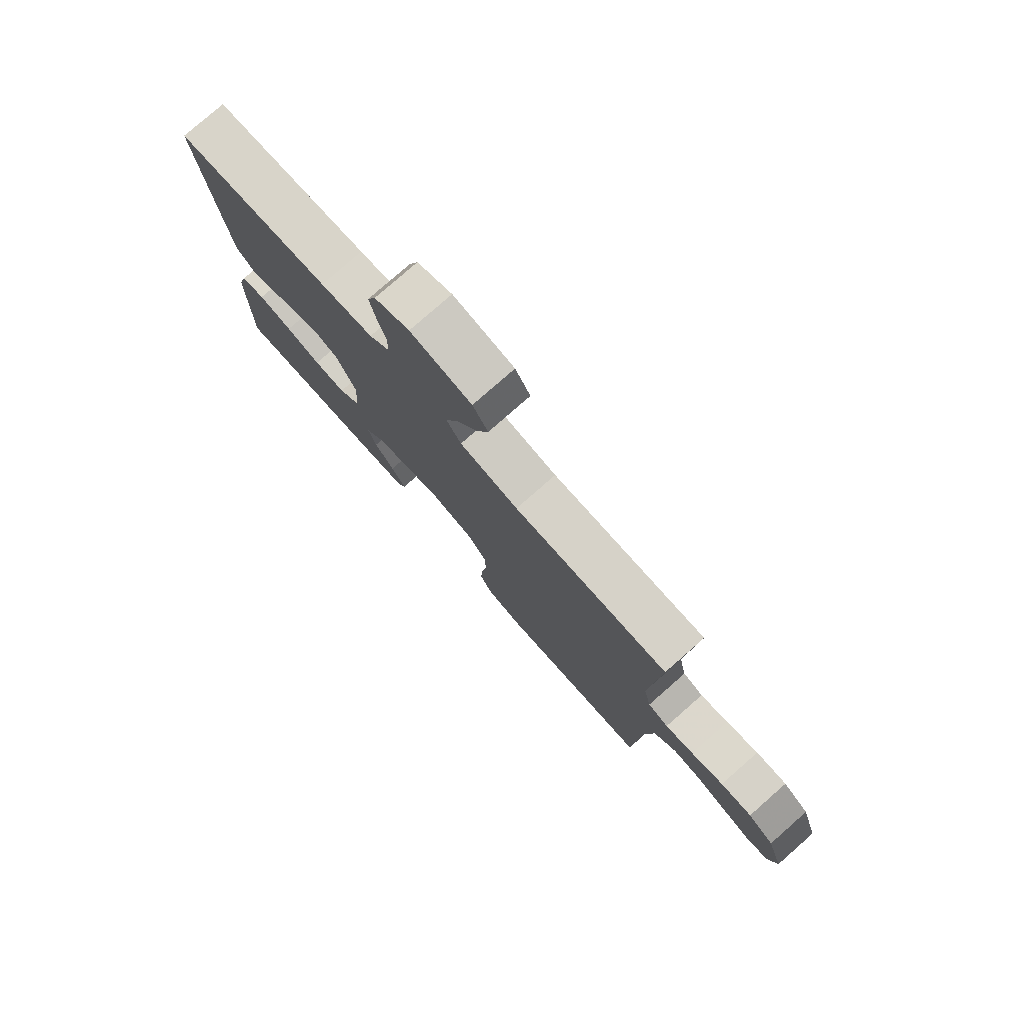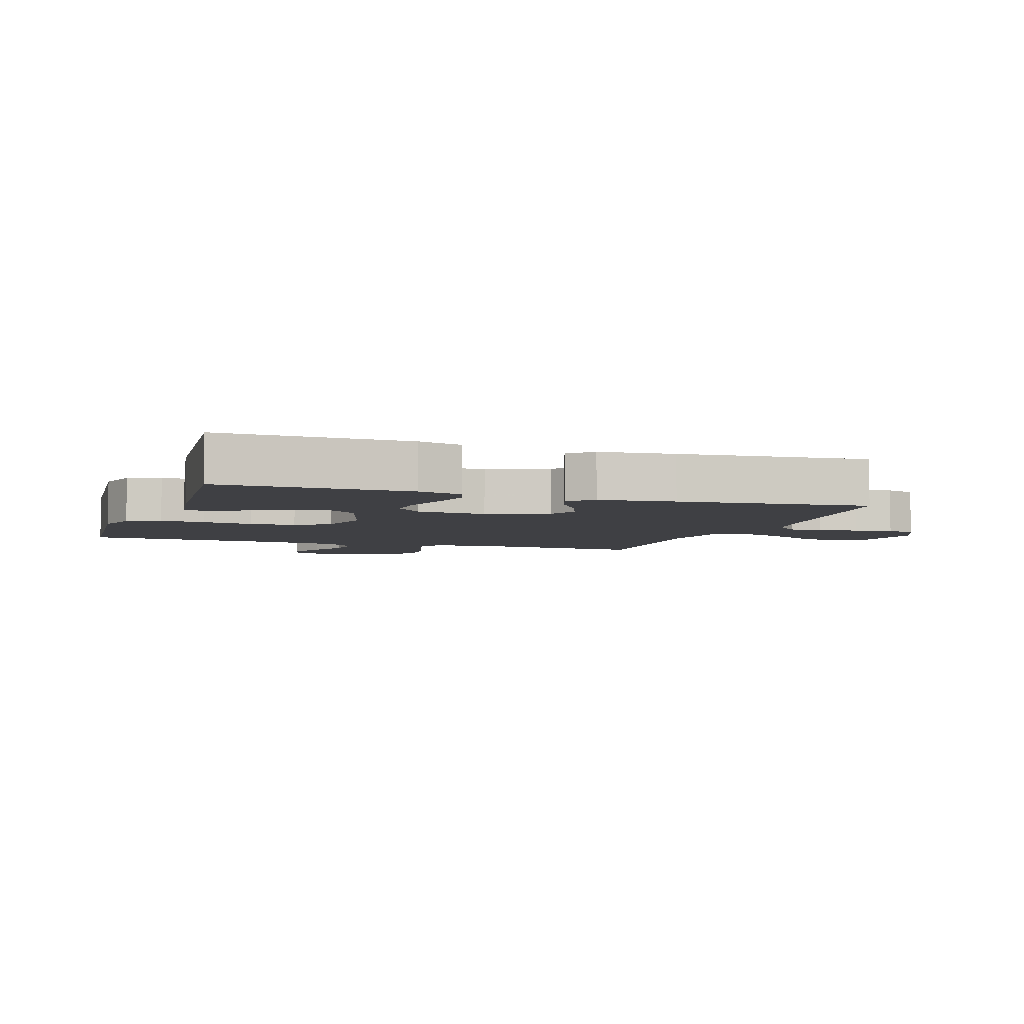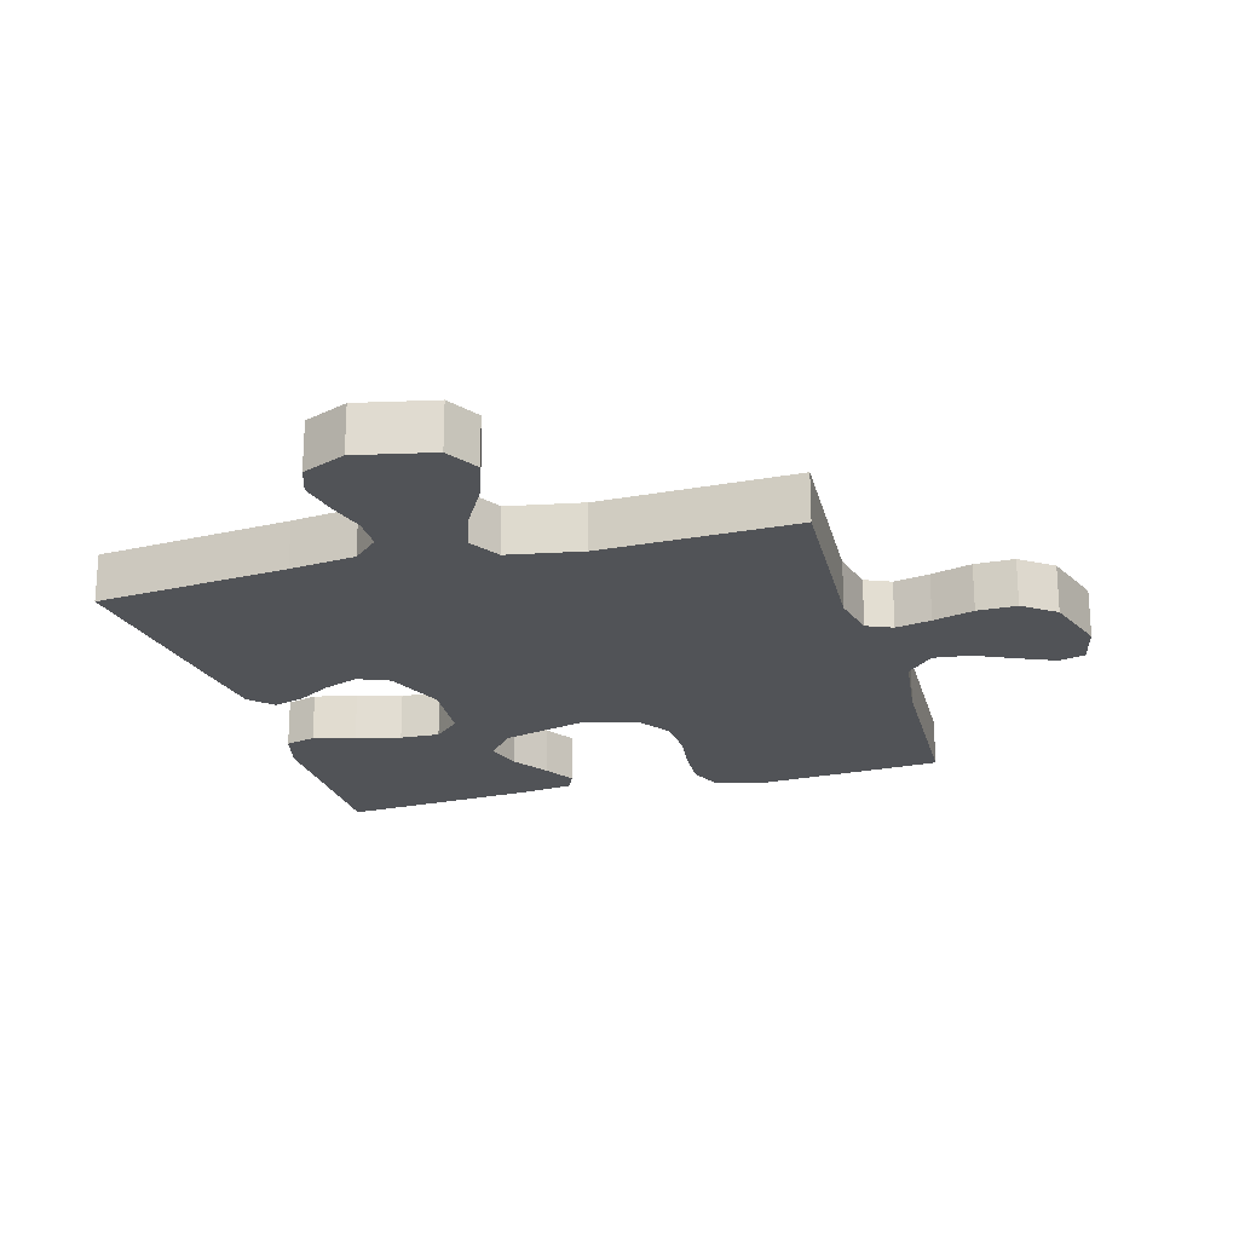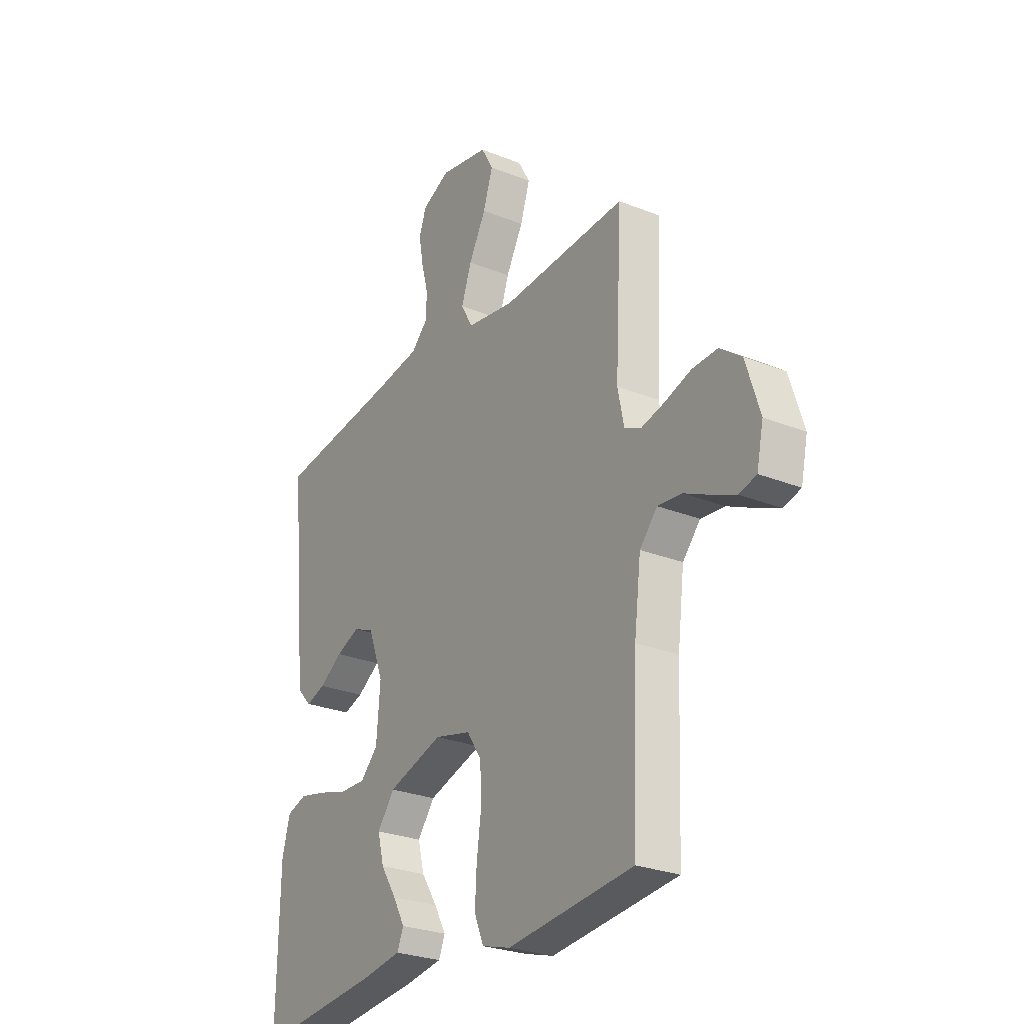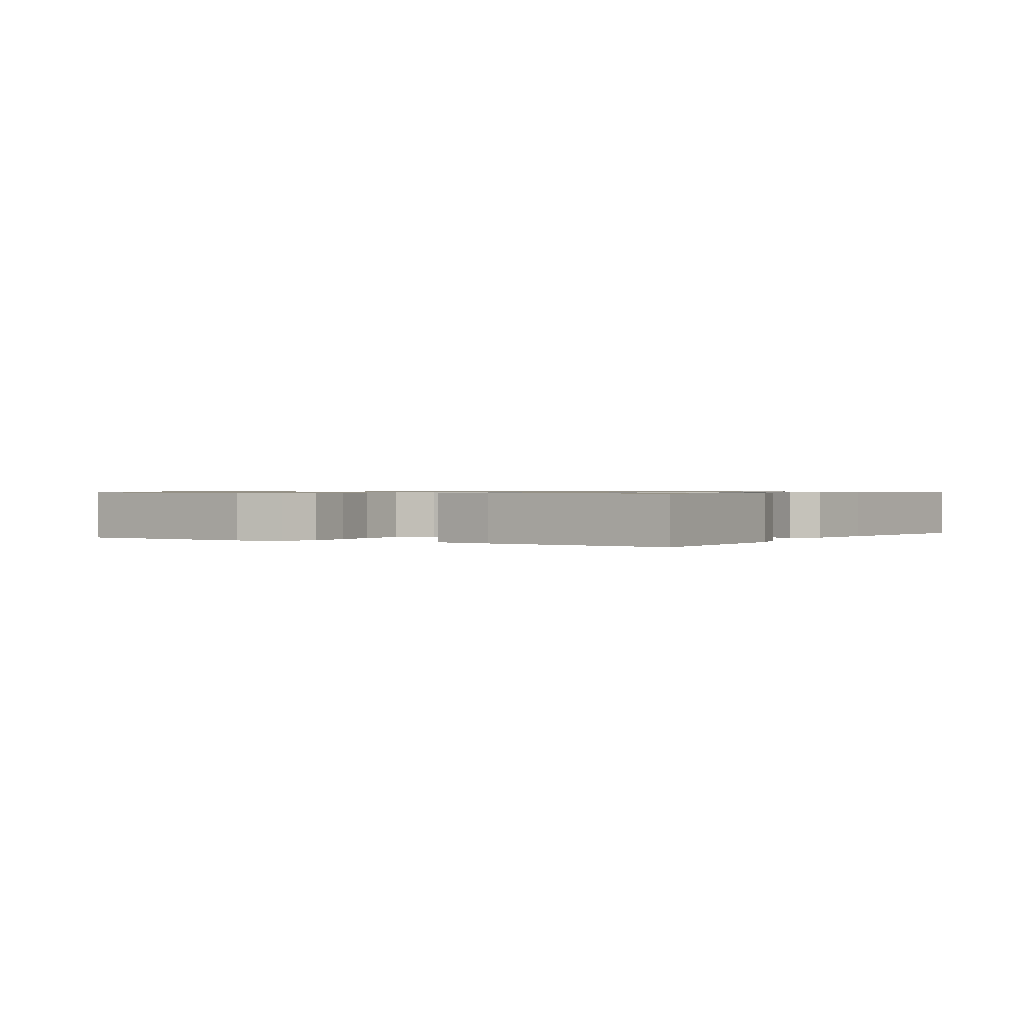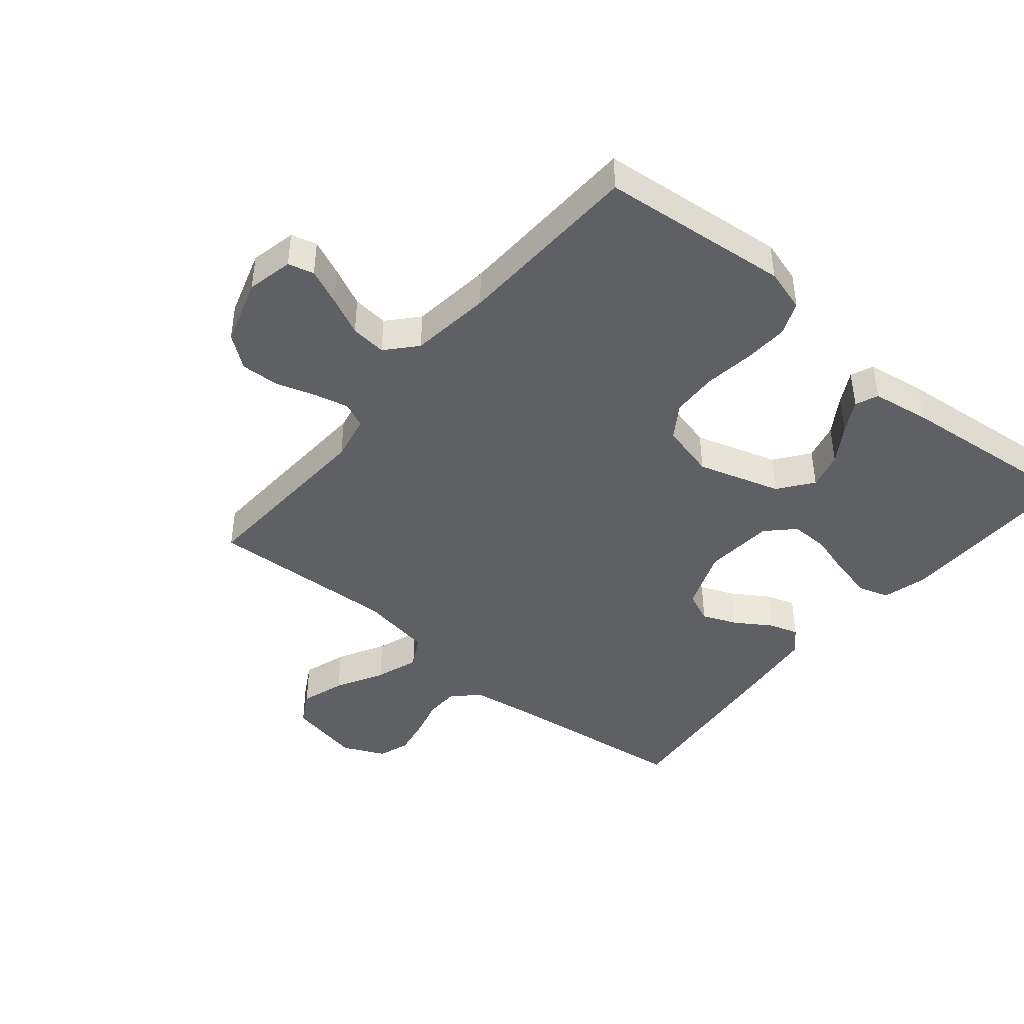
<metadata>
{"format":"obj","ext":"obj","renderer":"f3d","projection":"perspective","resolution":1024,"background":"white","views":[{"elev":78.8,"azim":48.7,"up":"+Z"},{"elev":-5.0,"azim":-108.8,"up":"+Y"},{"elev":-21.7,"azim":15.6,"up":"+Y"},{"elev":-27.0,"azim":58.1,"up":"+Z"},{"elev":0.7,"azim":-148.2,"up":"+Y"},{"elev":-43.6,"azim":140.3,"up":"+Y"}]}
</metadata>
<code>
v 0.5 0.07 0.5
v 0.484 0.07 0.2
v 0.499 0.07 0.127
v 0.539 0.07 0.109
v 0.594 0.07 0.122
v 0.657 0.07 0.142
v 0.718 0.07 0.144
v 0.769 0.07 0.105
v 0.802 0.07 0
v 0.786 0.07 -0.073
v 0.745 0.07 -0.084
v 0.688 0.07 -0.059
v 0.627 0.07 -0.03
v 0.57 0.07 -0.024
v 0.528 0.07 -0.071
v 0.512 0.07 -0.2
v 0.5 0.07 -0.5
v 0.2 0.07 -0.529
v 0.132 0.07 -0.509
v 0.11 0.07 -0.456
v 0.114 0.07 -0.385
v 0.125 0.07 -0.306
v 0.122 0.07 -0.233
v 0.087 0.07 -0.18
v 0 0.07 -0.158
v -0.132 0.07 -0.198
v -0.173 0.07 -0.252
v -0.158 0.07 -0.311
v -0.12 0.07 -0.37
v -0.092 0.07 -0.421
v -0.107 0.07 -0.457
v -0.2 0.07 -0.471
v -0.5 0.07 -0.5
v -0.495 0.07 -0.2
v -0.476 0.07 -0.13
v -0.428 0.07 -0.115
v -0.362 0.07 -0.13
v -0.293 0.07 -0.15
v -0.231 0.07 -0.152
v -0.189 0.07 -0.11
v -0.18 0.07 0
v -0.217 0.07 0.097
v -0.266 0.07 0.118
v -0.322 0.07 0.095
v -0.377 0.07 0.059
v -0.424 0.07 0.044
v -0.458 0.07 0.08
v -0.471 0.07 0.2
v -0.5 0.07 0.5
v -0.2 0.07 0.536
v -0.098 0.07 0.551
v -0.058 0.07 0.59
v -0.057 0.07 0.644
v -0.073 0.07 0.705
v -0.084 0.07 0.765
v -0.067 0.07 0.814
v 0 0.07 0.845
v 0.117 0.07 0.821
v 0.146 0.07 0.769
v 0.123 0.07 0.699
v 0.082 0.07 0.624
v 0.058 0.07 0.555
v 0.086 0.07 0.505
v 0.2 0.07 0.486
v 0.5 0 0.5
v 0.484 0 0.2
v 0.499 0 0.127
v 0.539 0 0.109
v 0.594 0 0.122
v 0.657 0 0.142
v 0.718 0 0.144
v 0.769 0 0.105
v 0.802 0 0
v 0.786 0 -0.073
v 0.745 0 -0.084
v 0.688 0 -0.059
v 0.627 0 -0.03
v 0.57 0 -0.024
v 0.528 0 -0.071
v 0.512 0 -0.2
v 0.5 0 -0.5
v 0.2 0 -0.529
v 0.132 0 -0.509
v 0.11 0 -0.456
v 0.114 0 -0.385
v 0.125 0 -0.306
v 0.122 0 -0.233
v 0.087 0 -0.18
v 0 0 -0.158
v -0.132 0 -0.198
v -0.173 0 -0.252
v -0.158 0 -0.311
v -0.12 0 -0.37
v -0.092 0 -0.421
v -0.107 0 -0.457
v -0.2 0 -0.471
v -0.5 0 -0.5
v -0.495 0 -0.2
v -0.476 0 -0.13
v -0.428 0 -0.115
v -0.362 0 -0.13
v -0.293 0 -0.15
v -0.231 0 -0.152
v -0.189 0 -0.11
v -0.18 0 0
v -0.217 0 0.097
v -0.266 0 0.118
v -0.322 0 0.095
v -0.377 0 0.059
v -0.424 0 0.044
v -0.458 0 0.08
v -0.471 0 0.2
v -0.5 0 0.5
v -0.2 0 0.536
v -0.098 0 0.551
v -0.058 0 0.59
v -0.057 0 0.644
v -0.073 0 0.705
v -0.084 0 0.765
v -0.067 0 0.814
v 0 0 0.845
v 0.117 0 0.821
v 0.146 0 0.769
v 0.123 0 0.699
v 0.082 0 0.624
v 0.058 0 0.555
v 0.086 0 0.505
v 0.2 0 0.486
f 59 60 61
f 58 59 61
f 57 58 61
f 56 57 61
f 55 56 61
f 54 55 61
f 53 54 61
f 52 53 61 62
f 51 52 62 63
f 48 49 50
f 47 48 50
f 46 47 50
f 45 46 50
f 44 45 50
f 50 51 63
f 44 50 63
f 43 44 63
f 36 37 38
f 35 36 38
f 34 35 38
f 33 34 38
f 32 33 38
f 31 32 38
f 30 31 38
f 29 30 38
f 28 29 38
f 27 28 38 39
f 26 27 39 40
f 20 21 22
f 19 20 22
f 18 19 22
f 17 18 22
f 16 17 22
f 15 16 22 23
f 14 15 23 24
f 11 12 13
f 10 11 13
f 9 10 13
f 8 9 13
f 7 8 13
f 6 7 13
f 5 6 13
f 4 5 13 14
f 14 24 25
f 4 14 25
f 3 4 25
f 64 1 2
f 64 2 3
f 63 64 3
f 43 63 3
f 42 43 3
f 41 42 3 25
f 25 26 40 41
f 125 124 123
f 125 123 122
f 125 122 121
f 125 121 120
f 125 120 119
f 125 119 118
f 125 118 117
f 126 125 117 116
f 127 126 116 115
f 114 113 112
f 114 112 111
f 114 111 110
f 114 110 109
f 114 109 108
f 127 115 114
f 127 114 108
f 127 108 107
f 102 101 100
f 102 100 99
f 102 99 98
f 102 98 97
f 102 97 96
f 102 96 95
f 102 95 94
f 102 94 93
f 102 93 92
f 103 102 92 91
f 104 103 91 90
f 86 85 84
f 86 84 83
f 86 83 82
f 86 82 81
f 86 81 80
f 87 86 80 79
f 88 87 79 78
f 77 76 75
f 77 75 74
f 77 74 73
f 77 73 72
f 77 72 71
f 77 71 70
f 77 70 69
f 78 77 69 68
f 89 88 78
f 89 78 68
f 89 68 67
f 66 65 128
f 67 66 128
f 67 128 127
f 67 127 107
f 67 107 106
f 89 67 106 105
f 105 104 90 89
f 1 65 66 2
f 2 66 67 3
f 3 67 68 4
f 4 68 69 5
f 5 69 70 6
f 6 70 71 7
f 7 71 72 8
f 8 72 73 9
f 9 73 74 10
f 10 74 75 11
f 11 75 76 12
f 12 76 77 13
f 13 77 78 14
f 14 78 79 15
f 15 79 80 16
f 16 80 81 17
f 17 81 82 18
f 18 82 83 19
f 19 83 84 20
f 20 84 85 21
f 21 85 86 22
f 22 86 87 23
f 23 87 88 24
f 24 88 89 25
f 25 89 90 26
f 26 90 91 27
f 27 91 92 28
f 28 92 93 29
f 29 93 94 30
f 30 94 95 31
f 31 95 96 32
f 32 96 97 33
f 33 97 98 34
f 34 98 99 35
f 35 99 100 36
f 36 100 101 37
f 37 101 102 38
f 38 102 103 39
f 39 103 104 40
f 40 104 105 41
f 41 105 106 42
f 42 106 107 43
f 43 107 108 44
f 44 108 109 45
f 45 109 110 46
f 46 110 111 47
f 47 111 112 48
f 48 112 113 49
f 49 113 114 50
f 50 114 115 51
f 51 115 116 52
f 52 116 117 53
f 53 117 118 54
f 54 118 119 55
f 55 119 120 56
f 56 120 121 57
f 57 121 122 58
f 58 122 123 59
f 59 123 124 60
f 60 124 125 61
f 61 125 126 62
f 62 126 127 63
f 63 127 128 64
f 64 128 65 1

</code>
